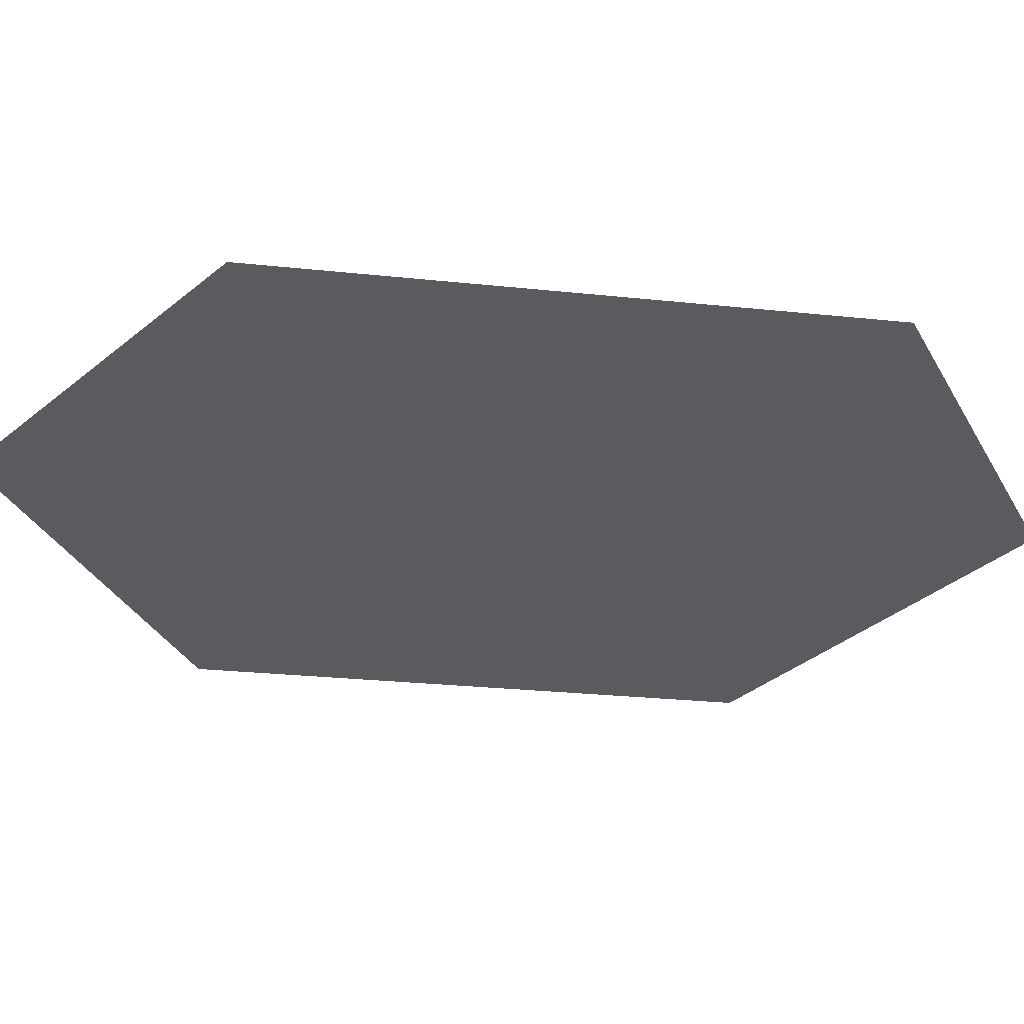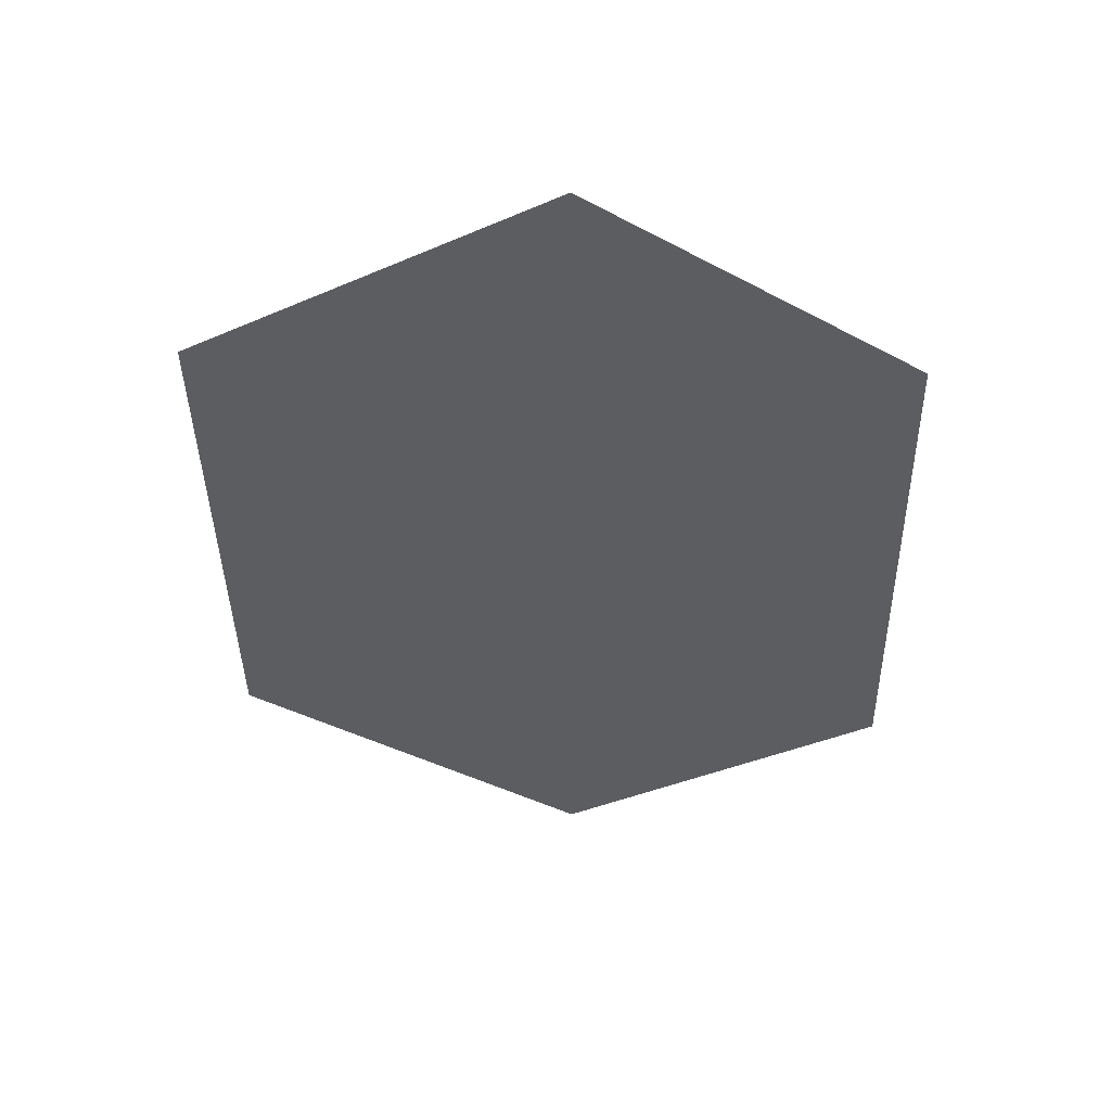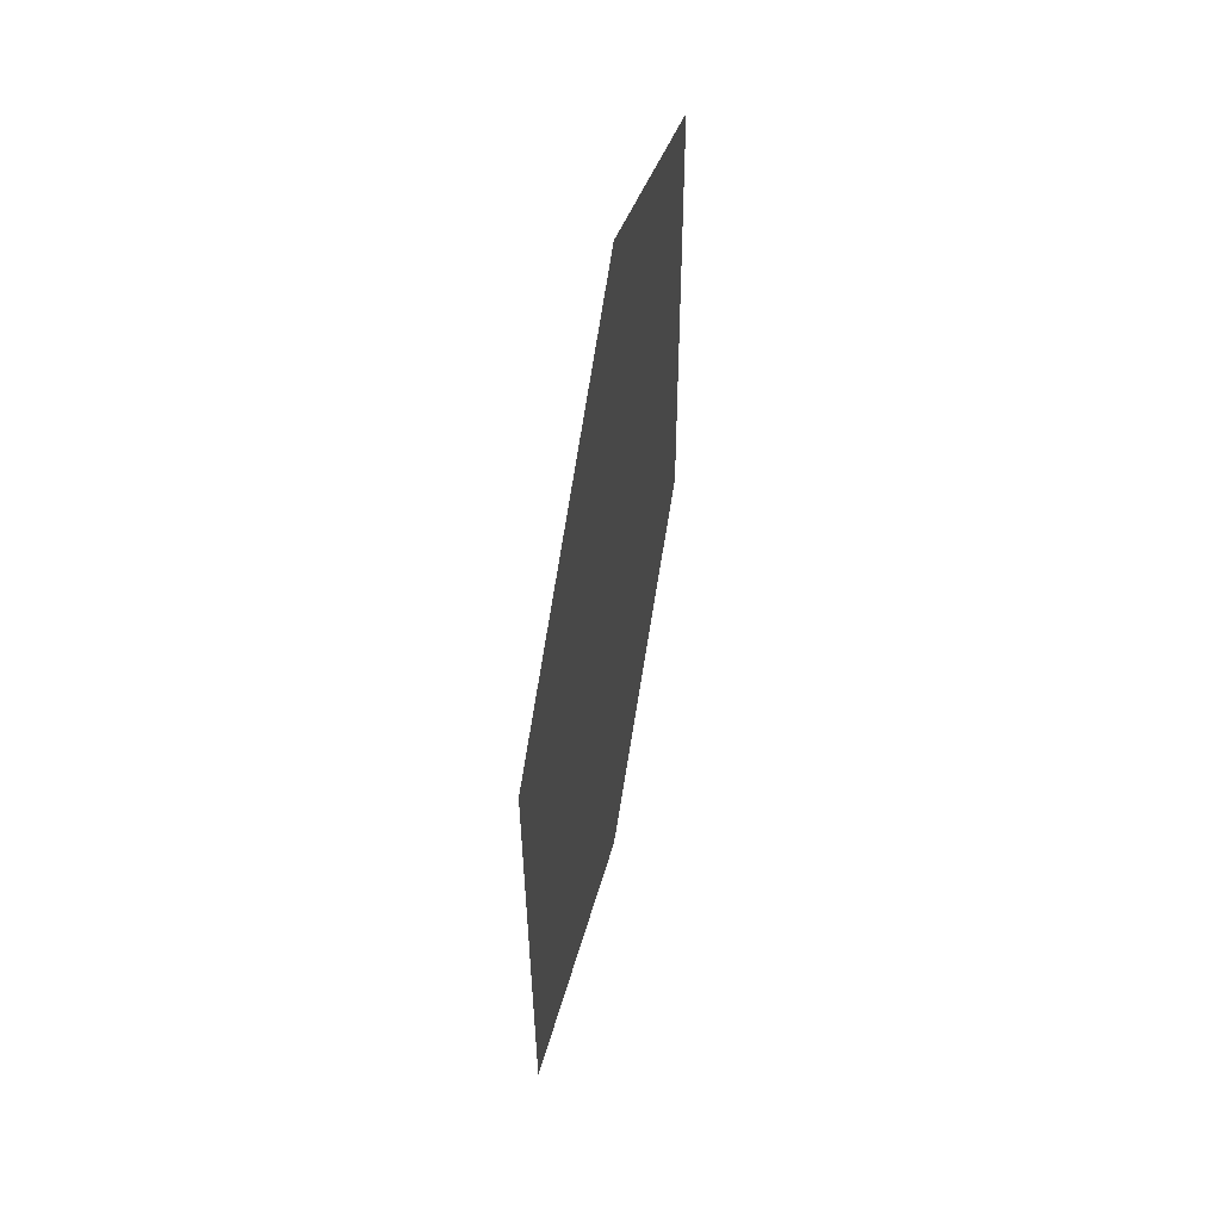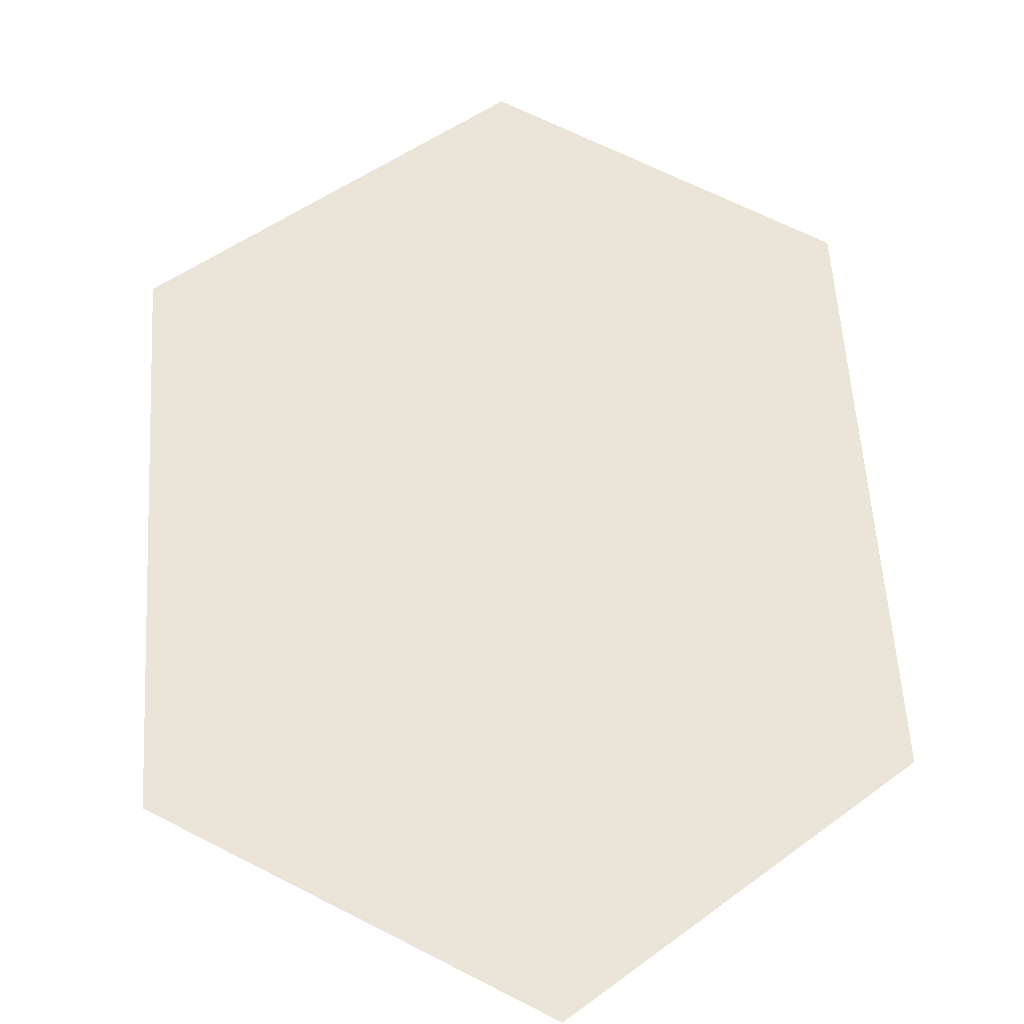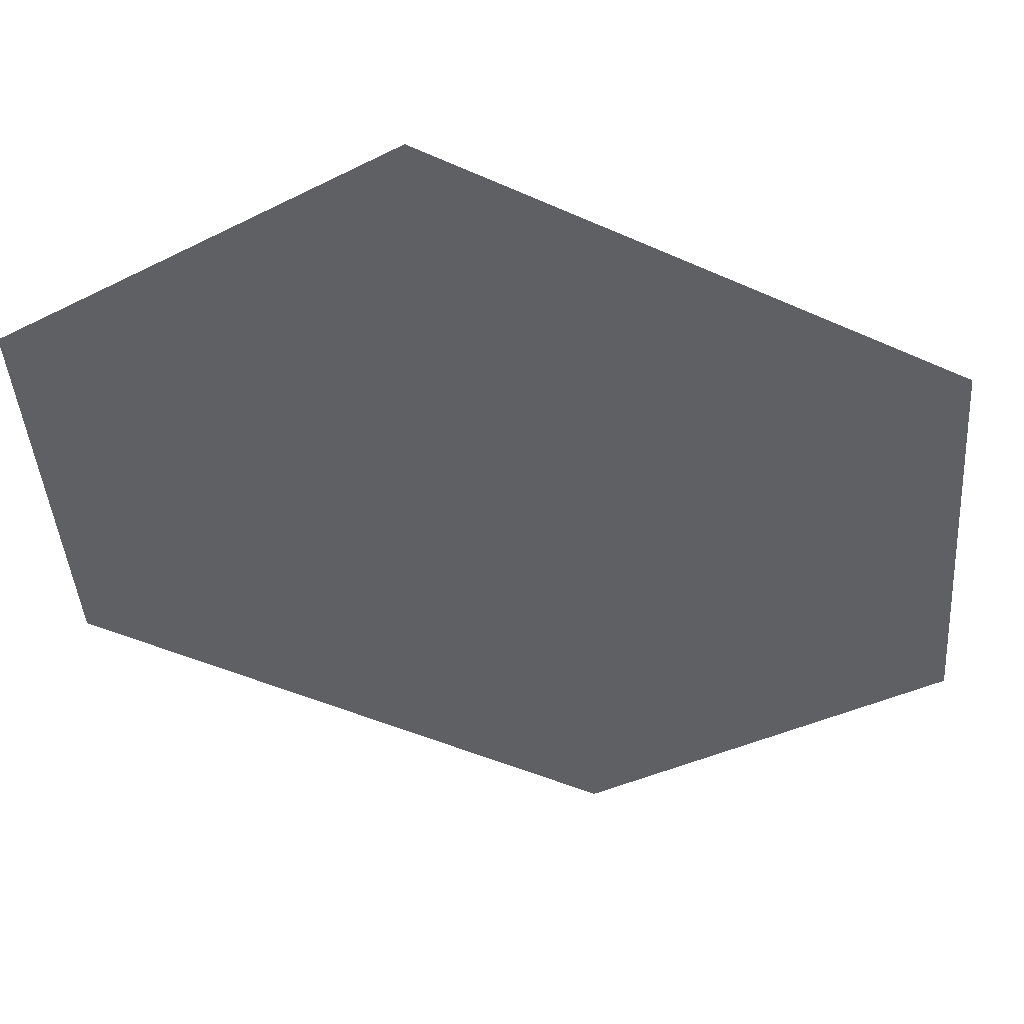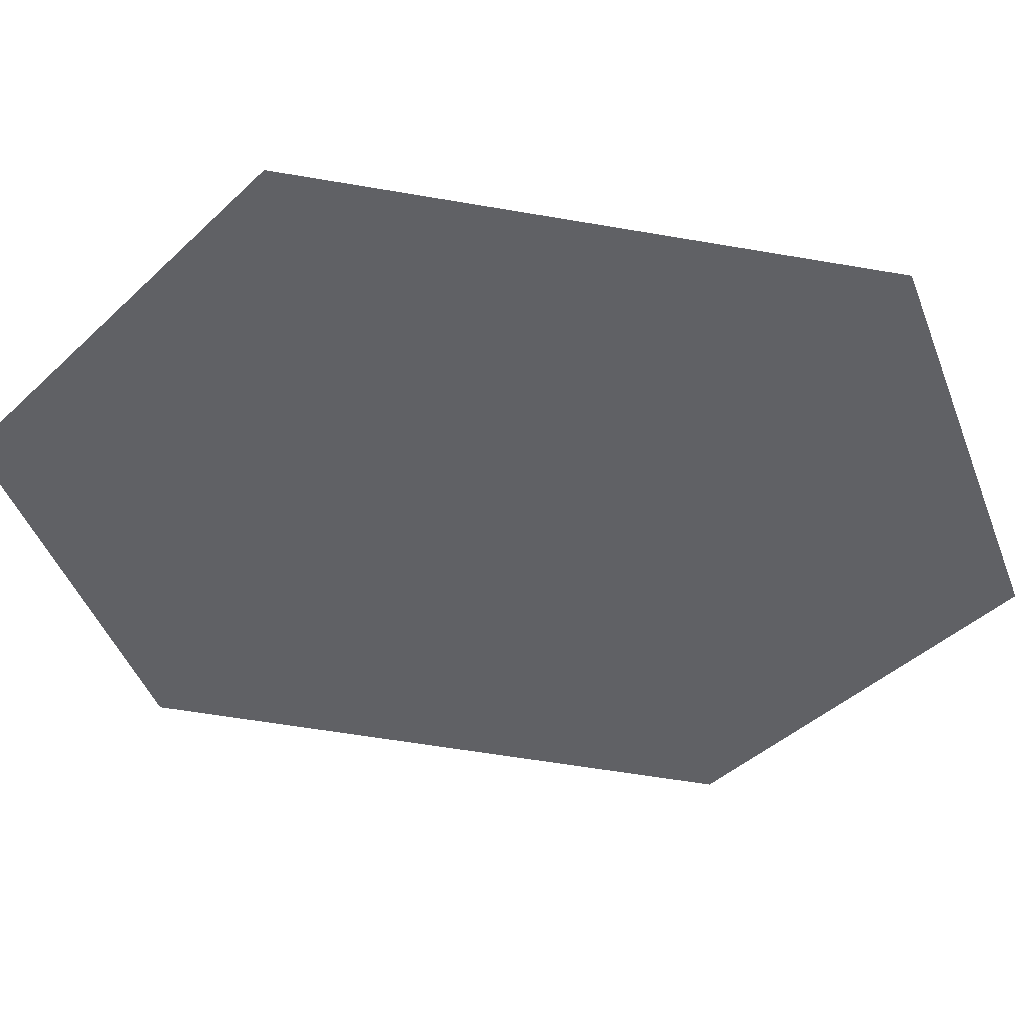
<metadata>
{"format":"obj","ext":"obj","renderer":"f3d","projection":"perspective","resolution":1024,"background":"white","views":[{"elev":-32.9,"azim":83.1,"up":"+Z"},{"elev":53.1,"azim":4.1,"up":"+Y"},{"elev":58.0,"azim":-78.5,"up":"+Y"},{"elev":58.9,"azim":-2.7,"up":"+Z"},{"elev":-44.0,"azim":-117.2,"up":"+Z"},{"elev":-47.1,"azim":-100.7,"up":"+Z"}]}
</metadata>
<code>
o Map 1 - Npc 50063: Akma'hat
v -143 -10485 0
v -142 -10575 0
v -86 -10449 0
v -85 -10609 0
v -35 -10481 0
v -33 -10573 0
f 3 5 6 4 2 1

</code>
